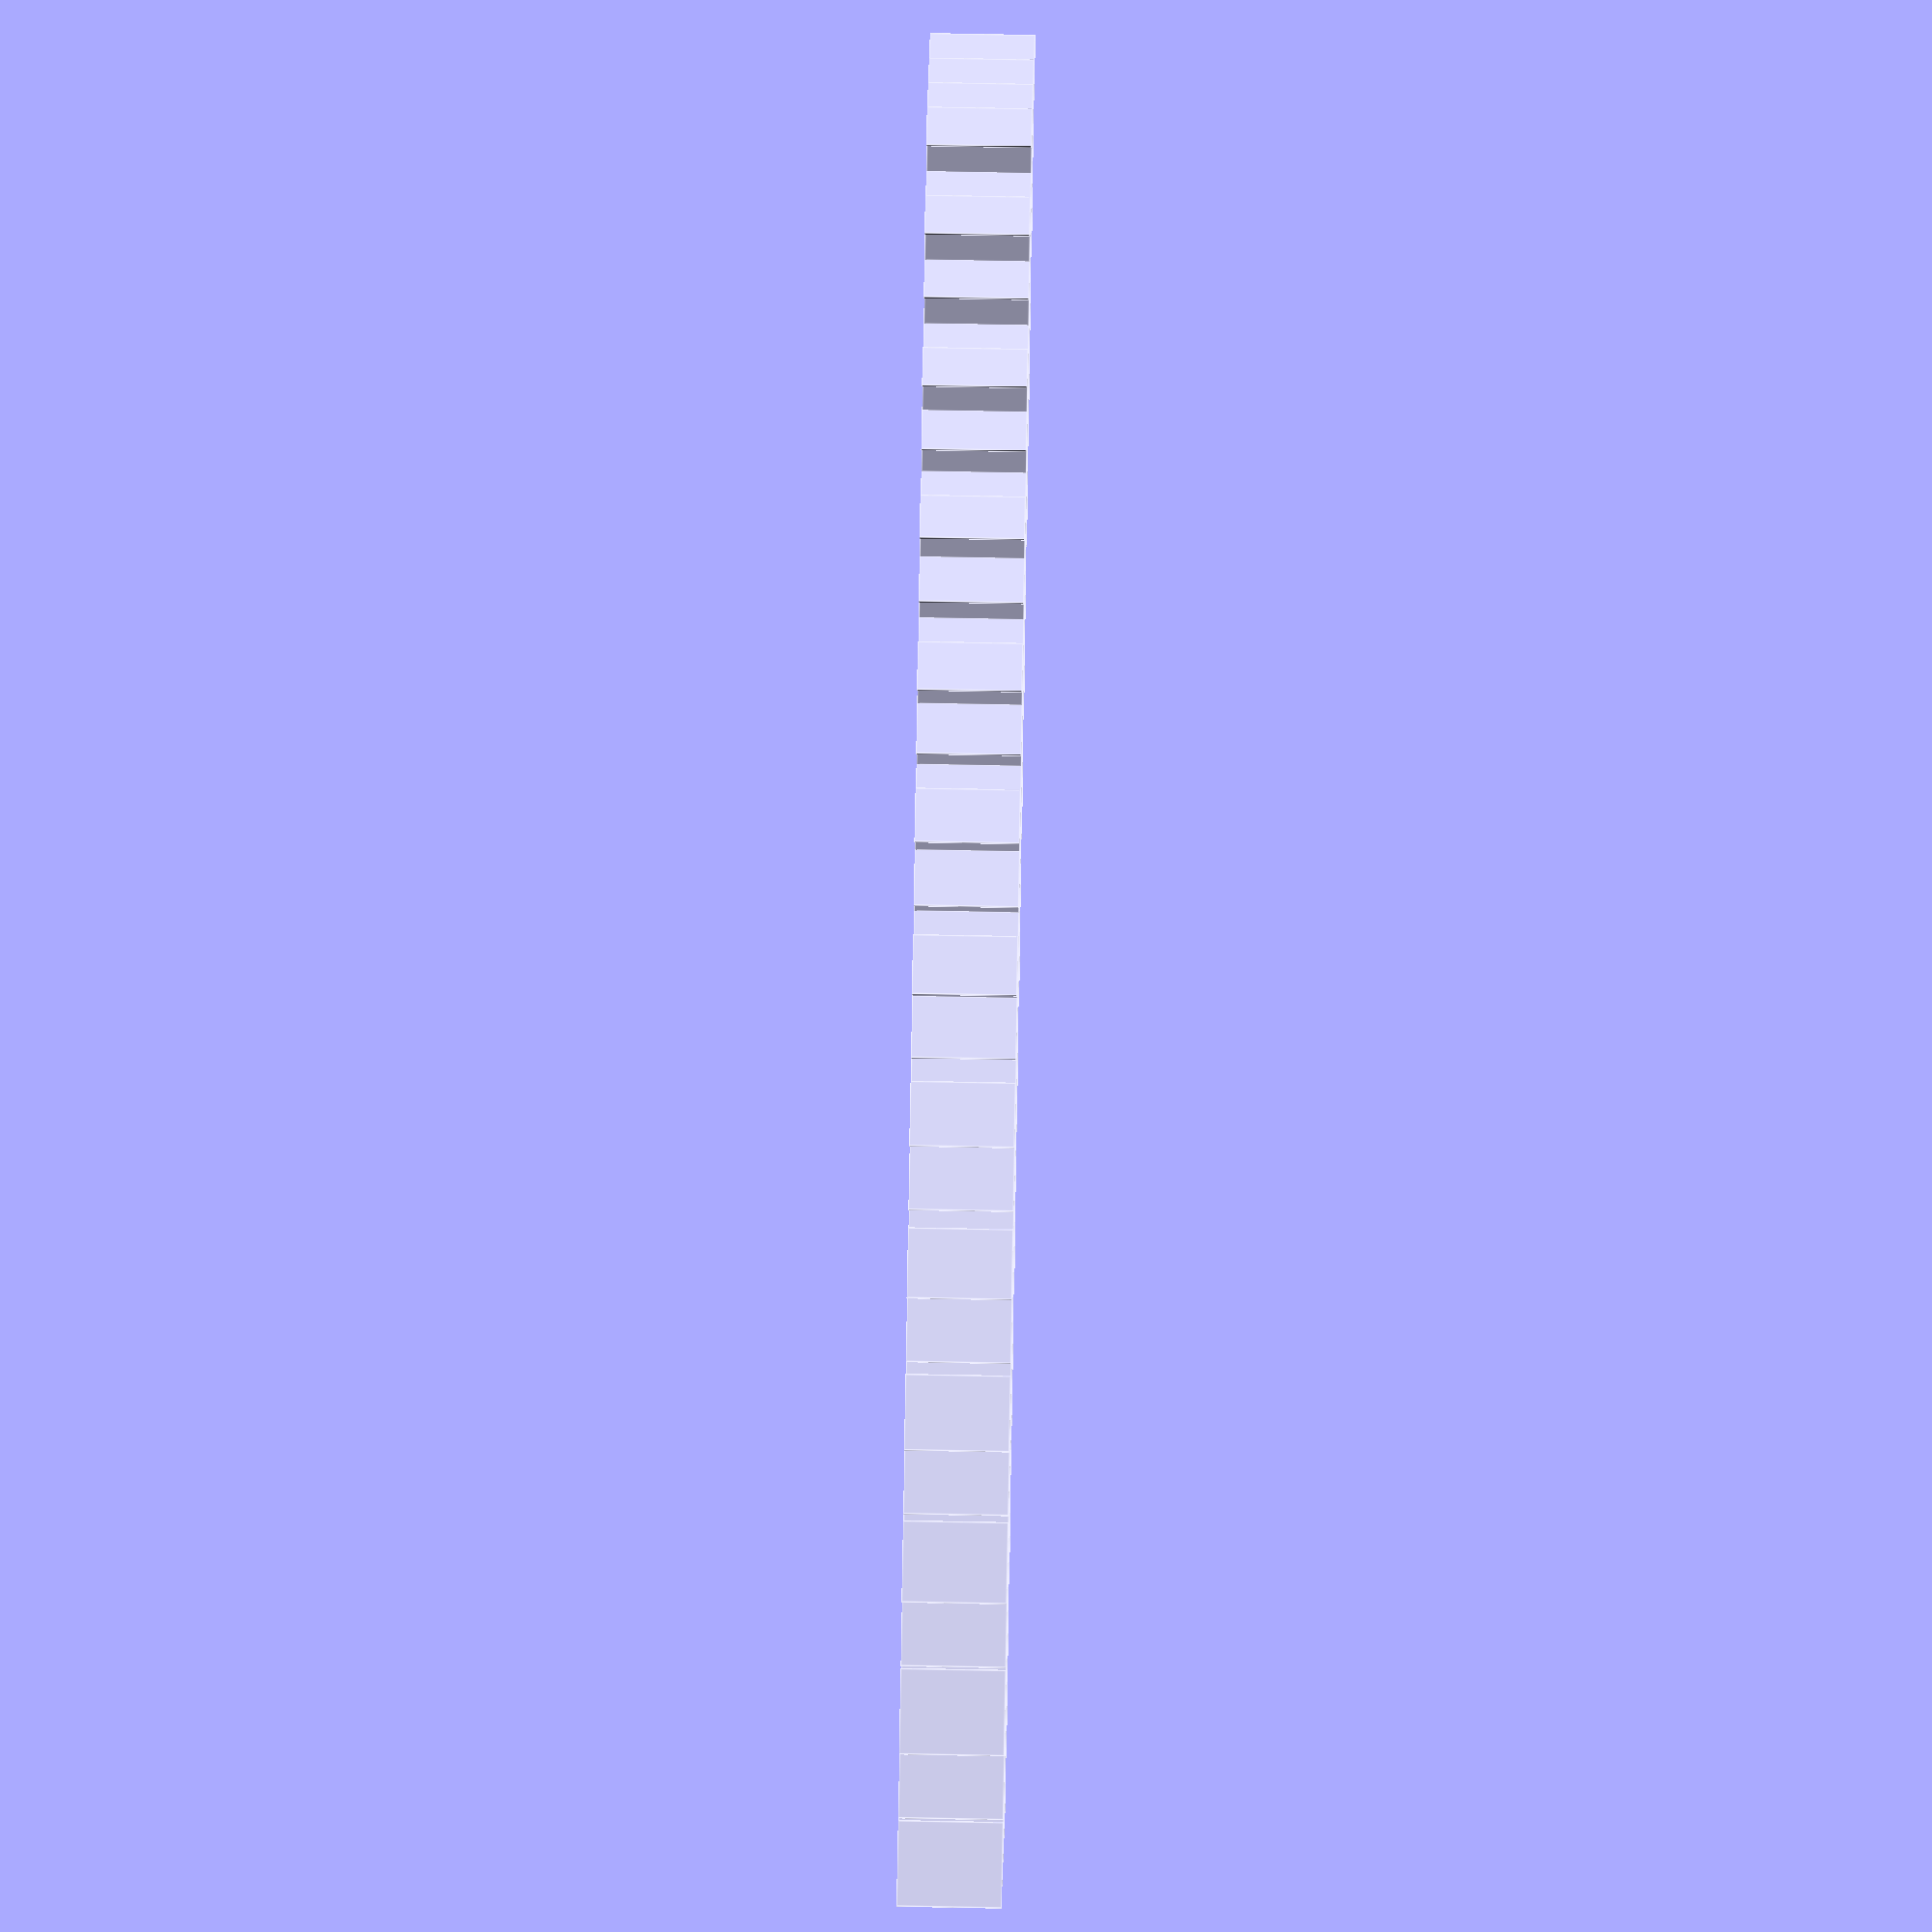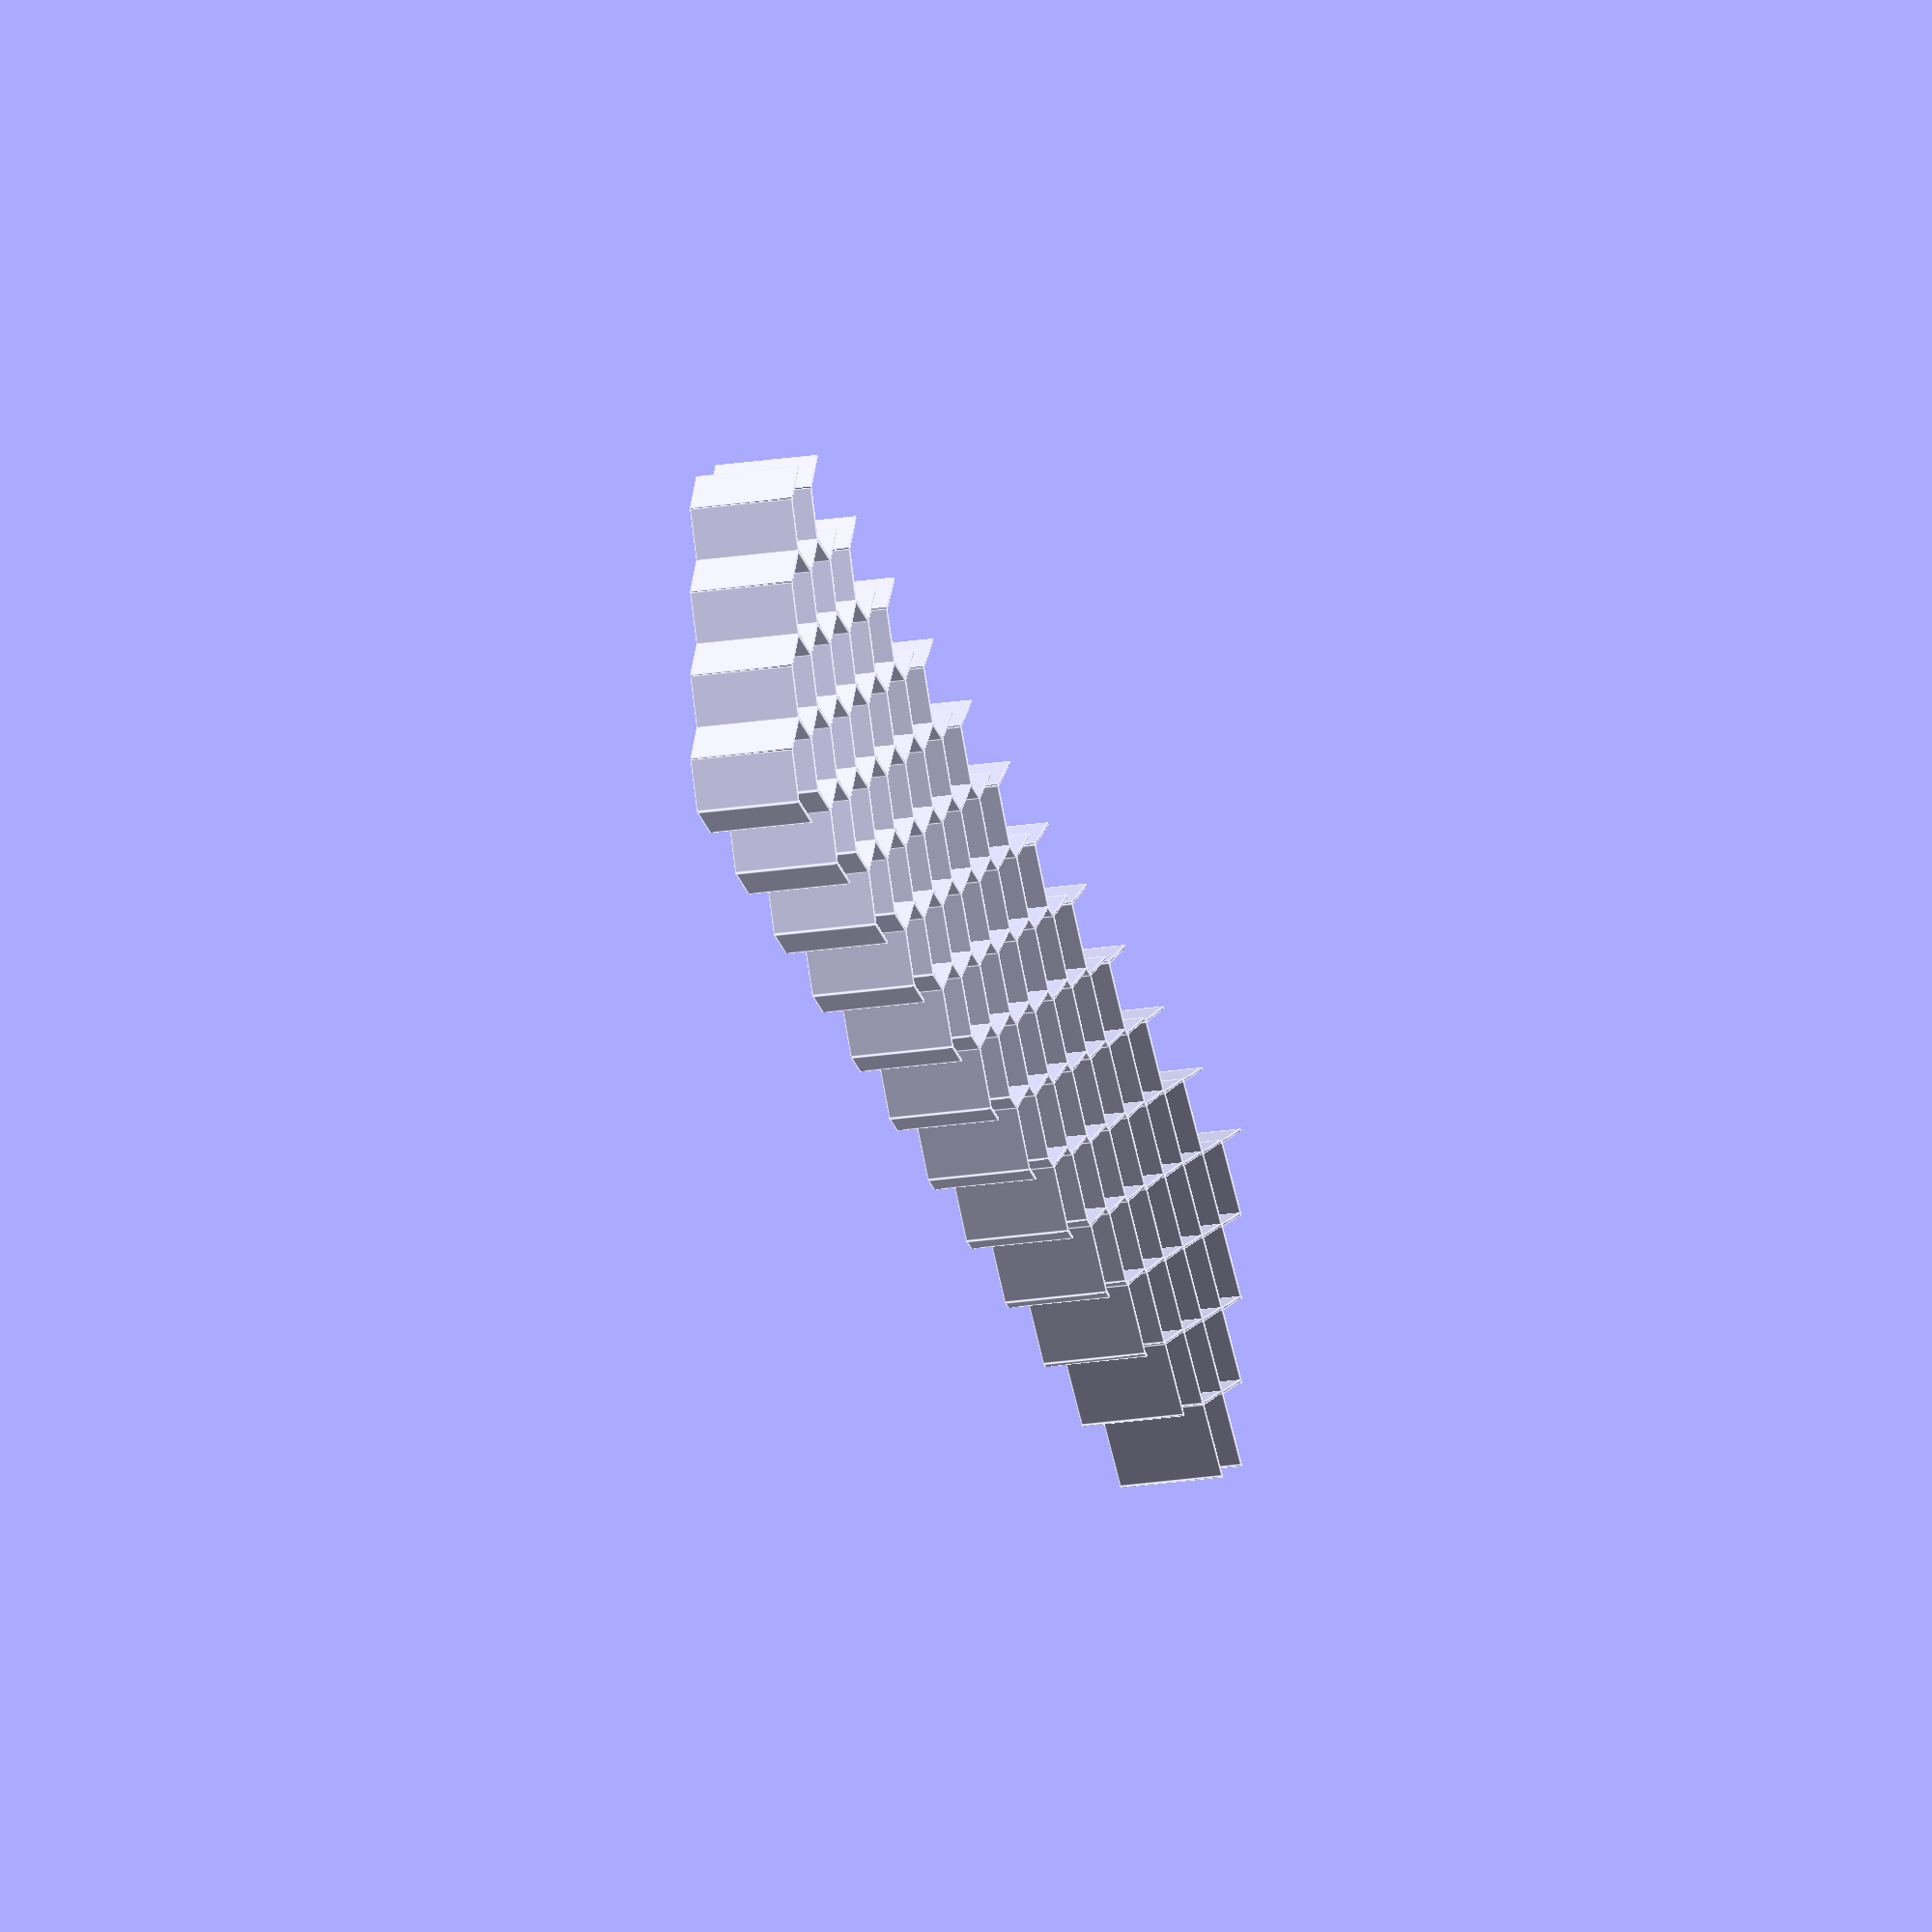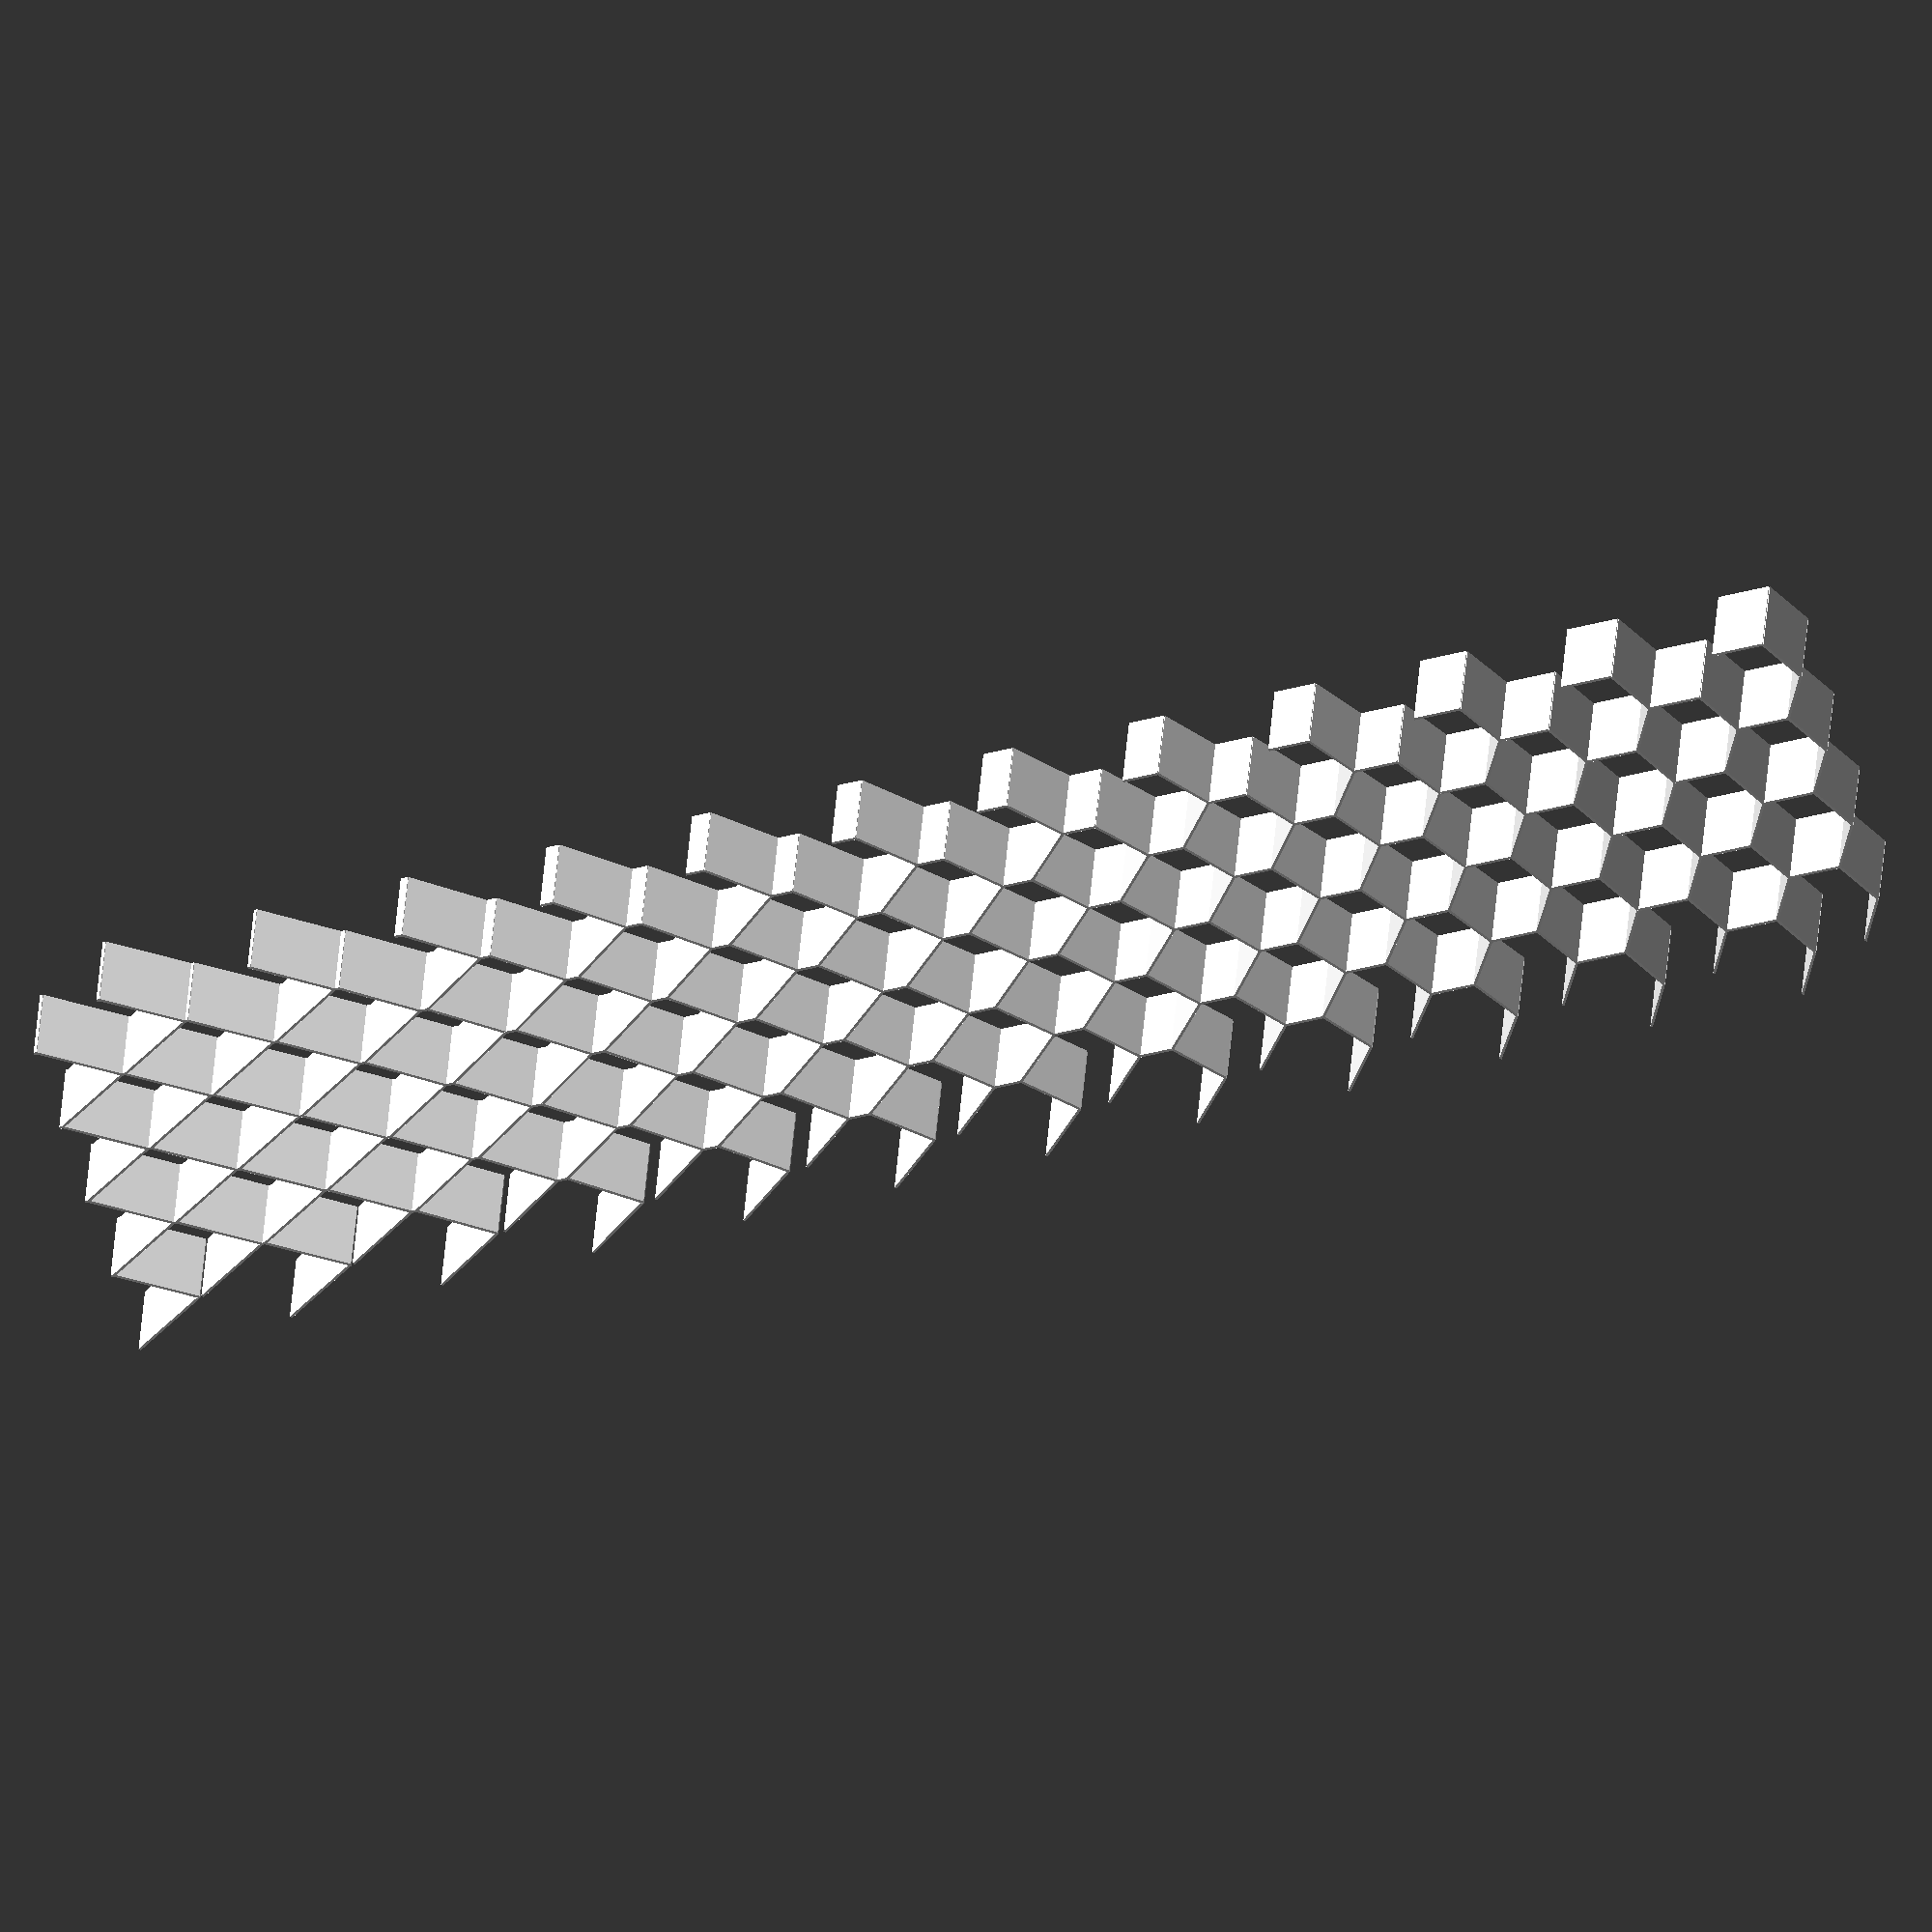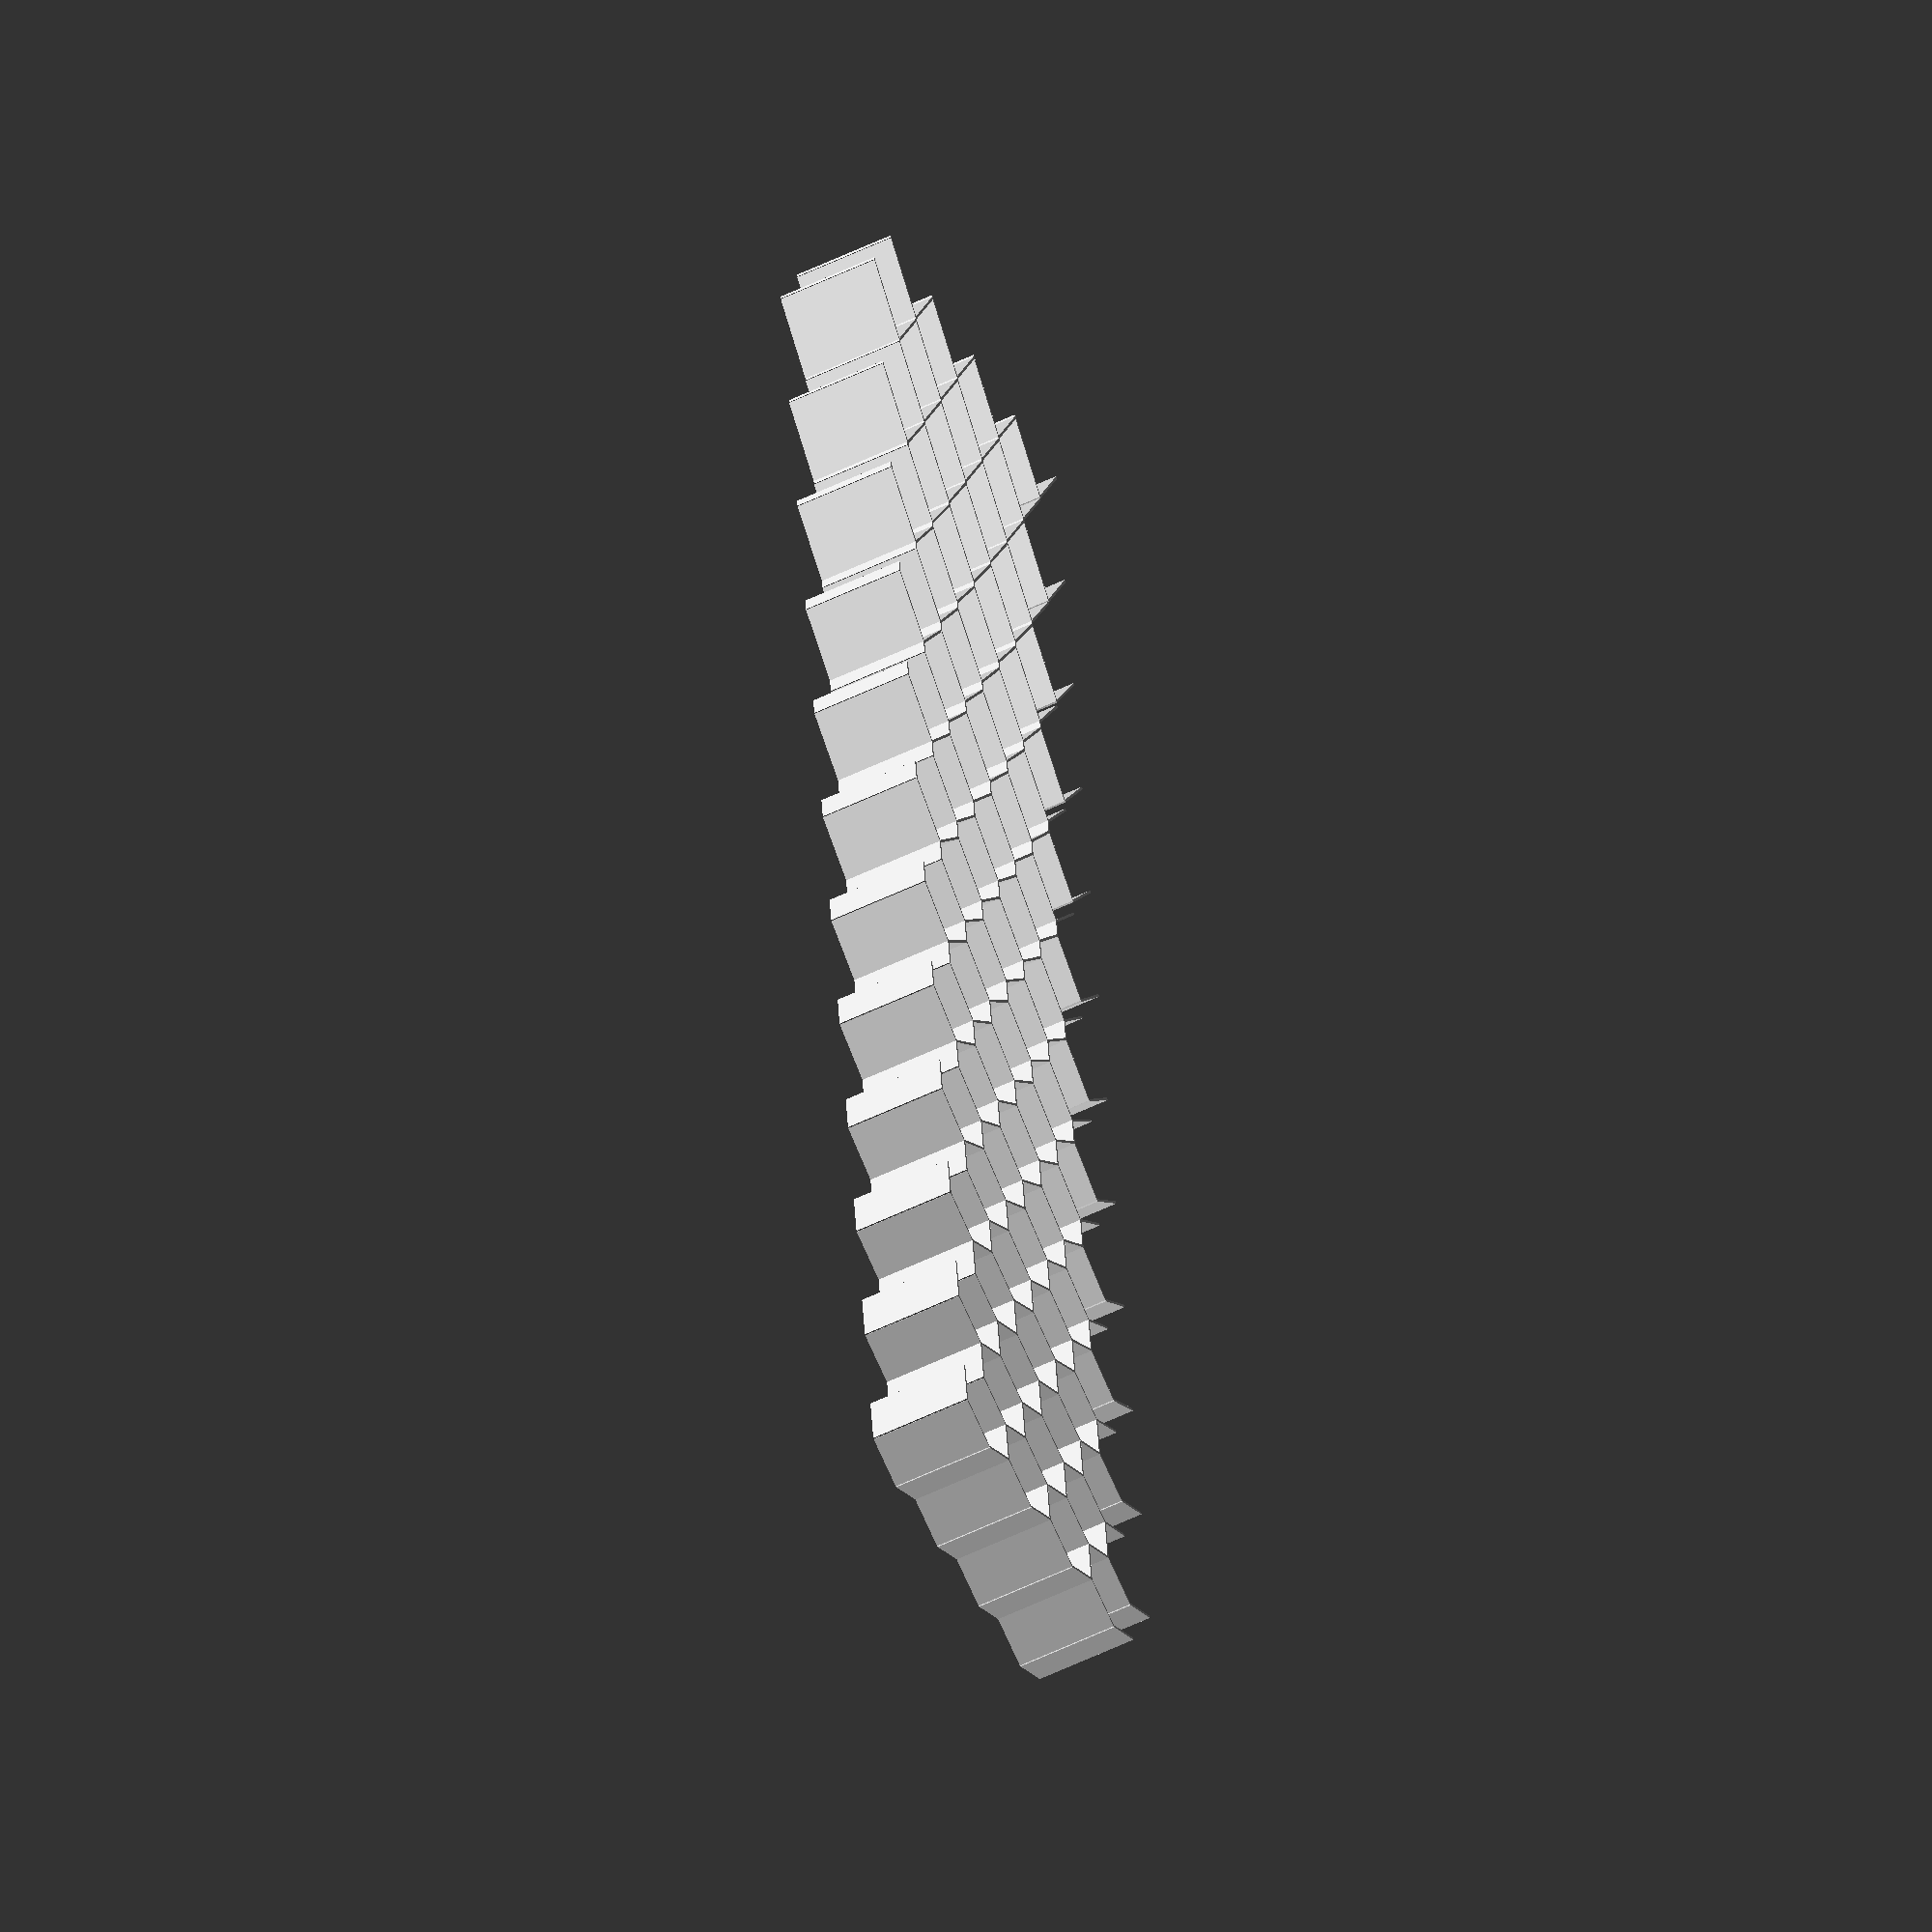
<openscad>
// Parameters
radius = 20;       // Distance from center to each vertex
radius2 = 20;
wall_thickness = 1;
height = 40;
corner_radius = wall_thickness / 2 + 0.1;

grid_size_x = 24;
grid_size_y = 4;
//grid_size_x = 2;
//grid_size_y = 2;

// Compute hexagon points (flat-top hexagon)
points = [ for(i = [0:5]) [ 
    radius * cos(60 * i),
    radius * sin(60 * i)
]];

// 1.0 = no limit
// 1.1 = 10% limit

// do values > 1 like 2, 3.
// 1 means no edge limits to transformation (it begins immediately)
no_tx_percentage_edge = 1.4;

//echo(clamped_tx_percentage(0.0));
//echo(clamped_tx_percentage(0.1));
//echo(clamped_tx_percentage(0.5));
//echo(clamped_tx_percentage(0.9));
//echo(clamped_tx_percentage(1.0));

//echo(clamp(11,0,10));

echo(clamped_tx_percentage(0.0));
echo(clamped_tx_percentage(0.1));
echo(clamped_tx_percentage(0.2));
echo(clamped_tx_percentage(0.3));
echo(clamped_tx_percentage(0.5));
echo(clamped_tx_percentage(0.9));
echo(clamped_tx_percentage(1.0));


function clamp(x, minVal, maxVal) = max(minVal, min(maxVal, x));

// shrink the transform range from 0 -> 100% to A -> (100-A)%
function clamped_tx_percentage(x) = clamp(0.5 + (x - 0.5) * no_tx_percentage_edge, 0, 1);
//function clamped_tx_percentage(x) = clamp(0.5 + (x - 0.5) / no_tx_percentage_edge, 0, 1);

//function clamped_tx_percentage2(x) = 0.5 + (x - 0.5) * no_tx_percentage_edge;

function transform_percentage(x, i) = (clamped_tx_percentage(x/grid_size_x) * (i == 3 || i == 5 ? 1 : 0));
//function transform_percentage(x, i) = (x/grid_size_x * (i == 3 || i == 5 ? 1 : 0));
//function transform_percentage(x, i) = 1.0;

// TODO the co-ord used being +1 for i=0,1,5
function pointsy(x, y) =
//    [ for(i = [0:5]) [ 
    [ for(i = [2:5]) [ 
//        (radius - x / 1) * cos(60 * i),
//        (radius - x / 1) * sin(60 * i)
        radius2 * cos(60 * i) + ((i % 2) == 0 ? 1 : -1) * (radius * 2 * sqrt(2.0)/3.0) * transform_percentage((x+ (i == 5 ? 1 : 0)), i),
        radius2 * sin(60 * i)
    ]];

// Module to draw a wall between two points
module wall(p1, p2) {
    dx = p2[0] - p1[0];
    dy = p2[1] - p1[1];
    length = sqrt(dx*dx + dy*dy);
    angle = atan2(dy, dx);
    cx = (p1[0] + p2[0]) / 2;
    cy = (p1[1] + p2[1]) / 2;

    translate([cx, cy, 0])
        rotate([0, 0, angle])
            cube([length, wall_thickness, height], center=true);
}

// Module to draw a corner cylinder at a point
module corner(p) {
    translate([p[0], p[1], 0])
        cylinder(h=height, r=corner_radius, center=true, $fn=8);
}

module draw_hex(x, y) {
    // Draw all six walls
    pointo = pointsy(x, y);
    for (i = [0:len(pointo)-2]) {
        p1 = pointo[i];
        p2 = pointo[(i + 1) % 6];
        wall(p1, p2);
    }
}

//draw_hex();

module draw_hex_grid() {
    for (x = [0:grid_size_x-1]) {
        for (y = [0:grid_size_y-1]) {
            x_offset = x * 1.5 * radius;
            y_offset = y * sqrt(3) * radius + (x % 2) * (sqrt(3)/2 * radius);
            translate([x_offset, y_offset, 0])
                draw_hex(x, y);
        }
    }
}

draw_hex_grid();

// might not need corner cylinders - 3 walls meeting (most places) will avoid holes
//for (i = [0:5]) {
//    corner(points[i]);
//}

</openscad>
<views>
elev=107.2 azim=212.8 roll=88.9 proj=o view=edges
elev=24.0 azim=359.6 roll=284.1 proj=o view=edges
elev=146.9 azim=343.6 roll=176.5 proj=o view=wireframe
elev=234.9 azim=96.7 roll=62.8 proj=o view=solid
</views>
